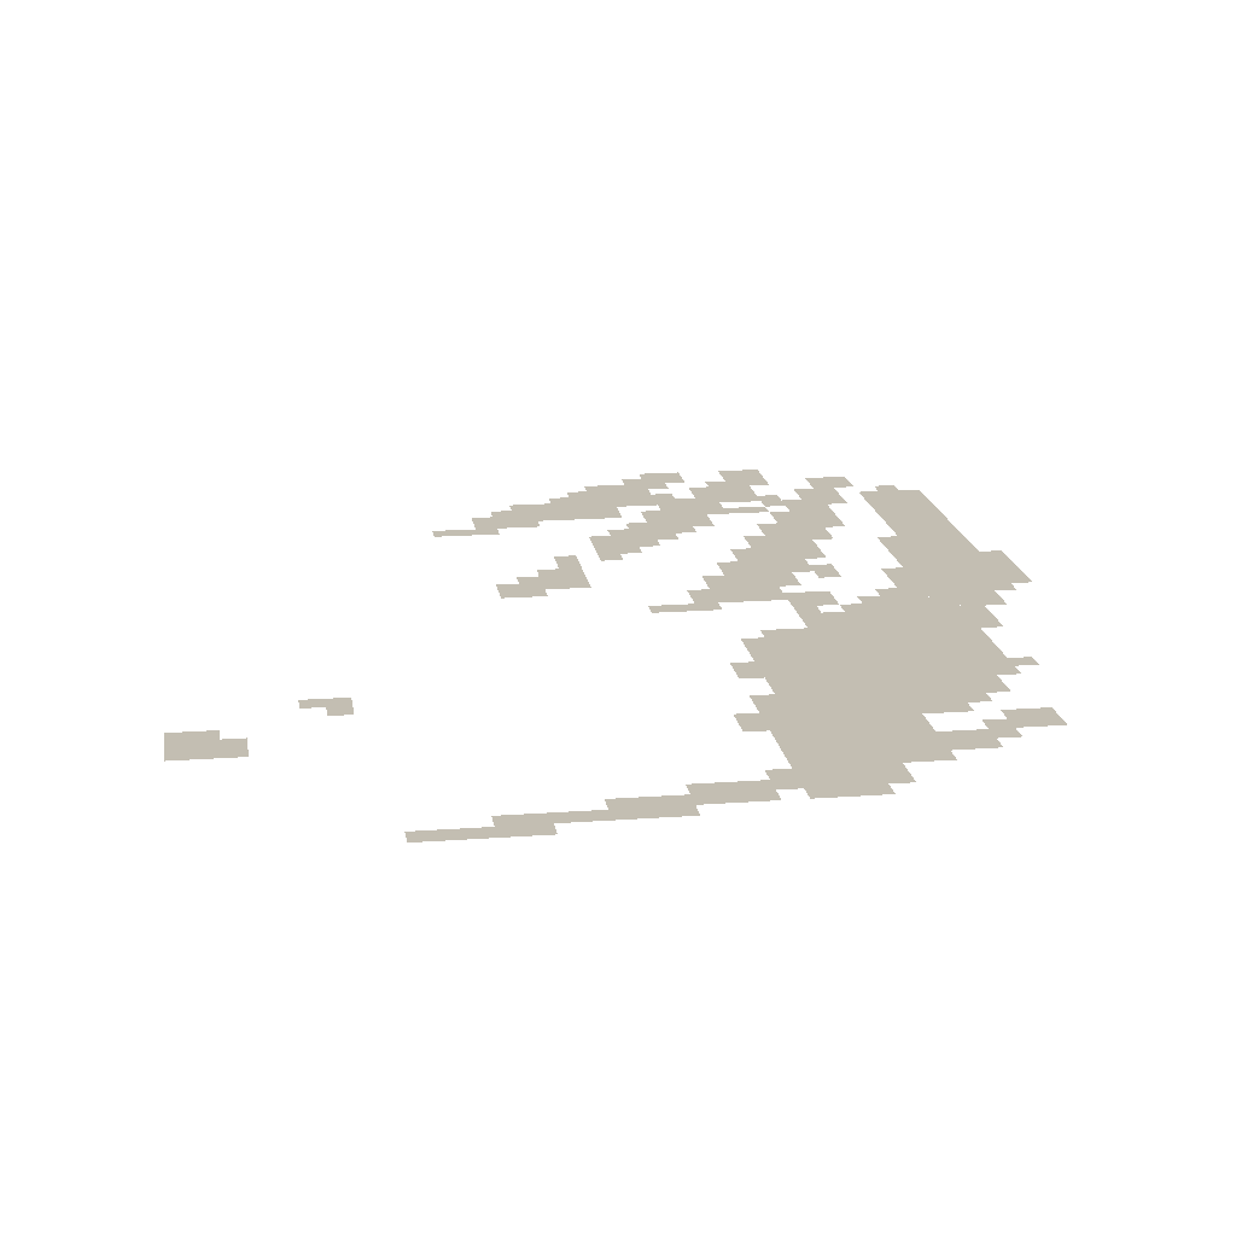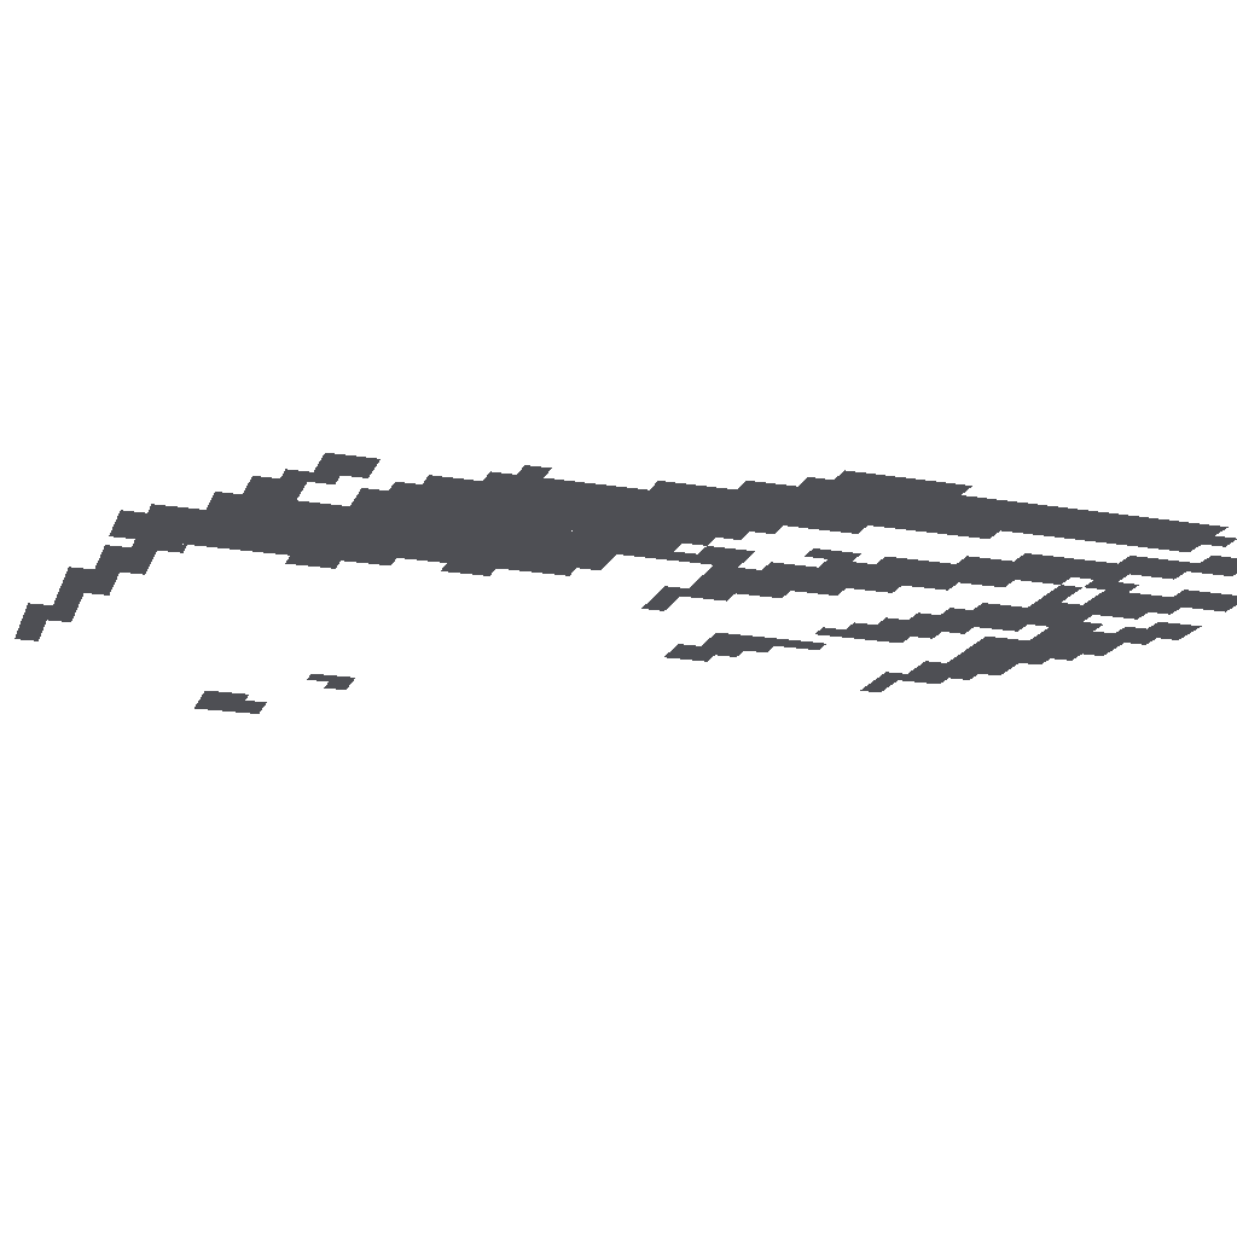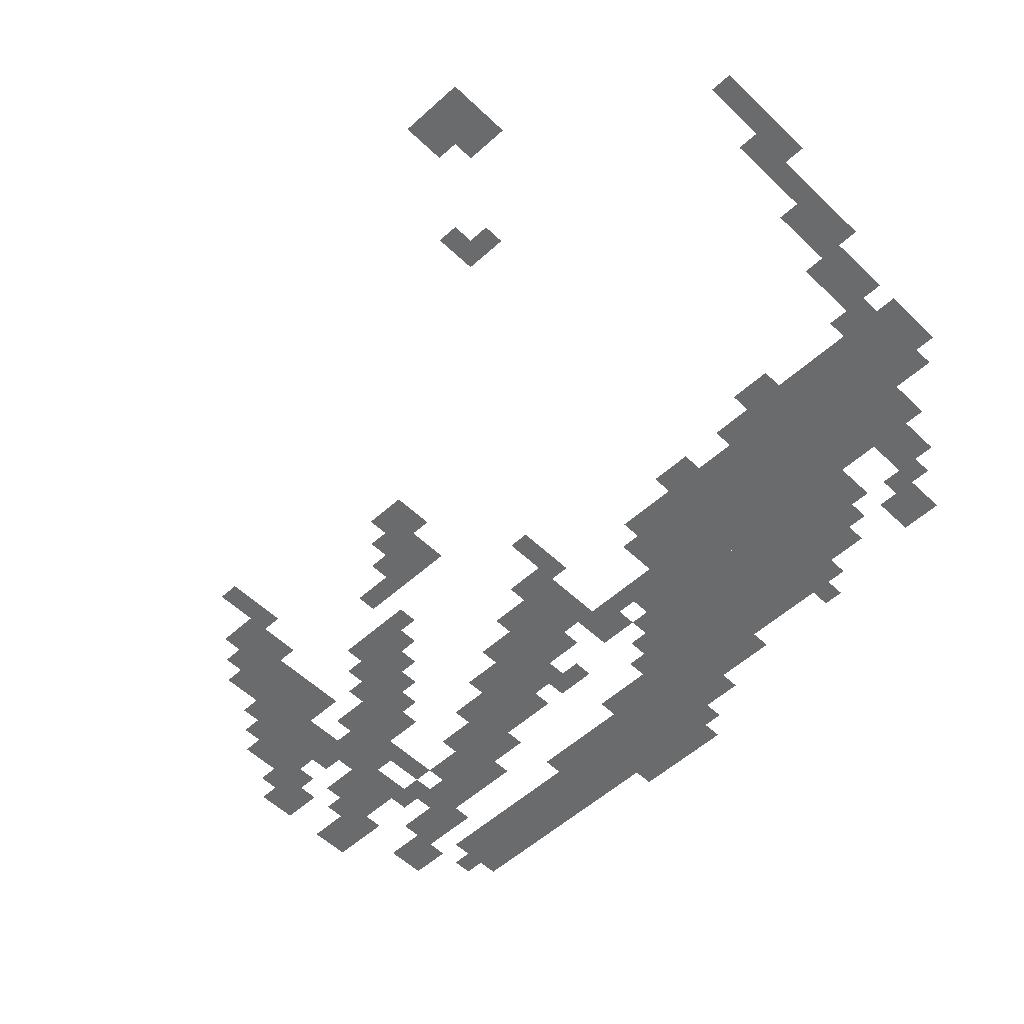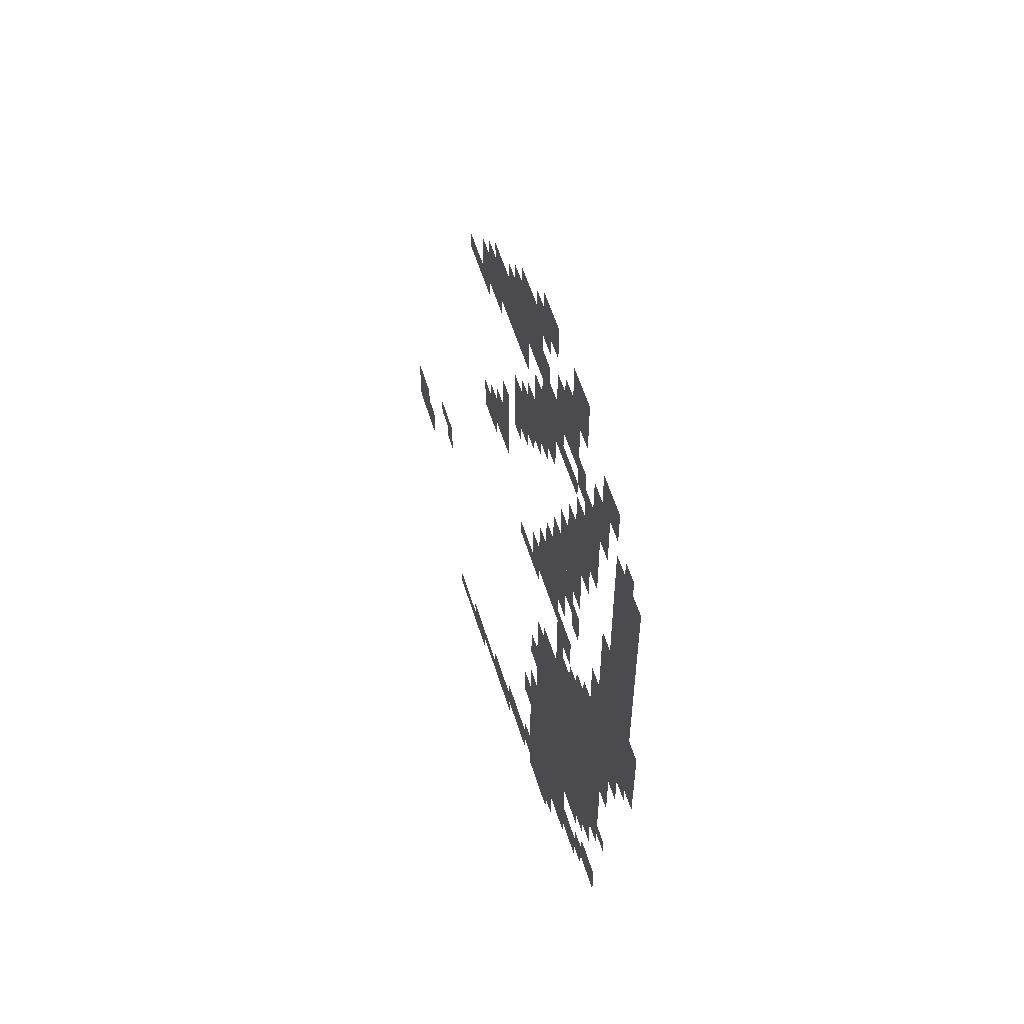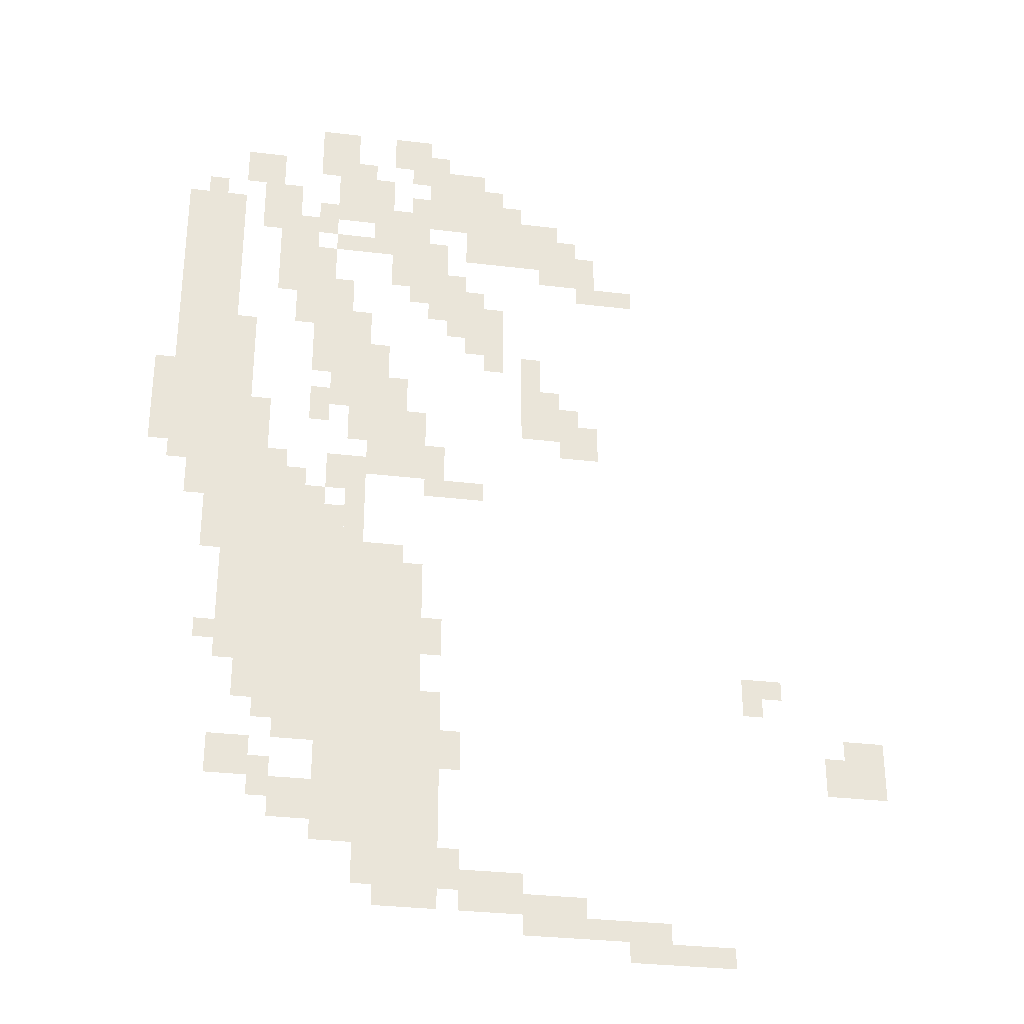
<metadata>
{"format":"obj","ext":"obj","renderer":"f3d","projection":"perspective","resolution":1024,"background":"white","views":[{"elev":17.4,"azim":-8.4,"up":"+Z"},{"elev":-18.3,"azim":72.1,"up":"+Z"},{"elev":-53.2,"azim":-45.8,"up":"+Z"},{"elev":57.5,"azim":72.9,"up":"+Y"},{"elev":-31.2,"azim":170.2,"up":"+Y"}]}
</metadata>
<code>
g daqinghuayu_idol_middle-mesh
v -384 767 0
v -384 1087 0
v -544 1087 0
v -544 767 0
v -544 703 0
v -544 959 0
v -704 959 0
v -704 703 0
v -544 479 0
v -544 703 0
v -704 703 0
v -704 479 0
v -288 1375 0
v -288 1663 0
v -384 1663 0
v -384 1375 0
v -288 1119 0
v -288 1375 0
v -384 1375 0
v -384 1119 0
v -768 1567 0
v -768 1663 0
v -928 1663 0
v -928 1567 0
v -448 671 0
v -448 767 0
v -544 767 0
v -544 671 0
v -544 1631 0
v -544 1727 0
v -640 1727 0
v -640 1631 0
v -704 1663 0
v -704 1759 0
v -800 1759 0
v -800 1663 0
v -640 1119 0
v -640 1247 0
v -704 1247 0
v -704 1119 0
v -768 383 0
v -768 447 0
v -864 447 0
v -864 383 0
v -1376 607 0
v -1376 703 0
v -1440 703 0
v -1440 607 0
v -768 1375 0
v -768 1471 0
v -832 1471 0
v -832 1375 0
v -864 1215 0
v -864 1311 0
v -928 1311 0
v -928 1215 0
v -512 1727 0
v -512 1823 0
v -576 1823 0
v -576 1727 0
v -704 1439 0
v -704 1535 0
v -768 1535 0
v -768 1439 0
v -512 1407 0
v -512 1503 0
v -576 1503 0
v -576 1407 0
v -576 1279 0
v -576 1375 0
v -640 1375 0
v -640 1279 0
v -512 1311 0
v -512 1407 0
v -576 1407 0
v -576 1311 0
v -576 1183 0
v -576 1279 0
v -640 1279 0
v -640 1183 0
v -704 543 0
v -704 735 0
v -736 735 0
v -736 543 0
v -608 415 0
v -608 479 0
v -704 479 0
v -704 415 0
v -448 1535 0
v -448 1631 0
v -512 1631 0
v -512 1535 0
v -640 1567 0
v -640 1663 0
v -704 1663 0
v -704 1567 0
v -384 1087 0
v -384 1247 0
v -416 1247 0
v -416 1087 0
v -704 383 0
v -704 543 0
v -736 543 0
v -736 383 0
v -384 1247 0
v -384 1407 0
v -416 1407 0
v -416 1247 0
v -384 575 0
v -384 639 0
v -448 639 0
v -448 575 0
v -640 1759 0
v -640 1823 0
v -704 1823 0
v -704 1759 0
v -480 511 0
v -480 575 0
v -544 575 0
v -544 511 0
v -928 1183 0
v -928 1247 0
v -992 1247 0
v -992 1183 0
v -928 1535 0
v -928 1599 0
v -992 1599 0
v -992 1535 0
v -448 1471 0
v -448 1535 0
v -512 1535 0
v -512 1471 0
v -864 351 0
v -864 383 0
v -992 383 0
v -992 351 0
v -640 1503 0
v -640 1567 0
v -704 1567 0
v -704 1503 0
v -576 1055 0
v -576 1151 0
v -608 1151 0
v -608 1055 0
v -1024 319 0
v -1024 351 0
v -1120 351 0
v -1120 319 0
v -576 959 0
v -576 1055 0
v -608 1055 0
v -608 959 0
v -992 351 0
v -992 383 0
v -1088 383 0
v -1088 351 0
v -352 1023 0
v -352 1119 0
v -384 1119 0
v -384 1023 0
v -416 1663 0
v -416 1759 0
v -448 1759 0
v -448 1663 0
v -256 1215 0
v -256 1311 0
v -288 1311 0
v -288 1215 0
v -416 1151 0
v -416 1247 0
v -448 1247 0
v -448 1151 0
v -320 1055 0
v -320 1119 0
v -352 1119 0
v -352 1055 0
v -512 1215 0
v -512 1279 0
v -544 1279 0
v -544 1215 0
v -448 1087 0
v -448 1151 0
v -480 1151 0
v -480 1087 0
v -544 1087 0
v -544 1151 0
v -576 1151 0
v -576 1087 0
v -608 1119 0
v -608 1183 0
v -640 1183 0
v -640 1119 0
v -576 1375 0
v -576 1439 0
v -608 1439 0
v -608 1375 0
v -480 1407 0
v -480 1471 0
v -512 1471 0
v -512 1407 0
v -864 1311 0
v -864 1375 0
v -896 1375 0
v -896 1311 0
v -640 1247 0
v -640 1311 0
v -672 1311 0
v -672 1247 0
v -544 1247 0
v -544 1311 0
v -576 1311 0
v -576 1247 0
v -736 1087 0
v -736 1119 0
v -800 1119 0
v -800 1087 0
v -736 415 0
v -736 479 0
v -768 479 0
v -768 415 0
v -640 383 0
v -640 415 0
v -704 415 0
v -704 383 0
v -736 607 0
v -736 671 0
v -768 671 0
v -768 607 0
v -1344 607 0
v -1344 671 0
v -1376 671 0
v -1376 607 0
v -448 543 0
v -448 607 0
v -480 607 0
v -480 543 0
v -704 799 0
v -704 863 0
v -736 863 0
v -736 799 0
v -608 959 0
v -608 991 0
v -672 991 0
v -672 959 0
v -1216 735 0
v -1216 799 0
v -1248 799 0
v -1248 735 0
v -480 639 0
v -480 671 0
v -544 671 0
v -544 639 0
v -416 703 0
v -416 767 0
v -448 767 0
v -448 703 0
v -512 1503 0
v -512 1567 0
v -544 1567 0
v -544 1503 0
v -960 1503 0
v -960 1535 0
v -1024 1535 0
v -1024 1503 0
v -544 1567 0
v -544 1599 0
v -608 1599 0
v -608 1567 0
v -544 991 0
v -544 1055 0
v -576 1055 0
v -576 991 0
v -704 1119 0
v -704 1183 0
v -736 1183 0
v -736 1119 0
v -1120 319 0
v -1120 351 0
v -1184 351 0
v -1184 319 0
v -256 1151 0
v -256 1215 0
v -288 1215 0
v -288 1151 0
v -416 1599 0
v -416 1663 0
v -448 1663 0
v -448 1599 0
v -352 959 0
v -352 1023 0
v -384 1023 0
v -384 959 0
v -416 1087 0
v -416 1151 0
v -448 1151 0
v -448 1087 0
v -384 1695 0
v -384 1759 0
v -416 1759 0
v -416 1695 0
v -704 1535 0
v -704 1599 0
v -736 1599 0
v -736 1535 0
v -800 1663 0
v -800 1727 0
v -832 1727 0
v -832 1663 0
v -704 1631 0
v -704 1663 0
v -768 1663 0
v -768 1631 0
v -512 1599 0
v -512 1663 0
v -544 1663 0
v -544 1599 0
v -864 383 0
v -864 415 0
v -928 415 0
v -928 383 0
v -448 1631 0
v -448 1695 0
v -480 1695 0
v -480 1631 0
v -608 1599 0
v -608 1631 0
v -640 1631 0
v -640 1599 0
v -672 1471 0
v -672 1503 0
v -704 1503 0
v -704 1471 0
v -896 1535 0
v -896 1567 0
v -928 1567 0
v -928 1535 0
v -928 1599 0
v -928 1631 0
v -960 1631 0
v -960 1599 0
v -768 1471 0
v -768 1503 0
v -800 1503 0
v -800 1471 0
v -736 1407 0
v -736 1439 0
v -768 1439 0
v -768 1407 0
v -352 799 0
v -352 831 0
v -384 831 0
v -384 799 0
v -480 1087 0
v -480 1119 0
v -512 1119 0
v -512 1087 0
v -800 1343 0
v -800 1375 0
v -832 1375 0
v -832 1343 0
v -928 1247 0
v -928 1279 0
v -960 1279 0
v -960 1247 0
v -1248 767 0
v -1248 799 0
v -1280 799 0
v -1280 767 0
v -544 959 0
v -544 991 0
v -576 991 0
v -576 959 0
v -928 383 0
v -928 415 0
v -960 415 0
v -960 383 0
v -704 1087 0
v -704 1119 0
v -736 1119 0
v -736 1087 0
v -608 1567 0
v -608 1599 0
v -640 1599 0
v -640 1567 0
v -1024 1503 0
v -1024 1535 0
v -1056 1535 0
v -1056 1503 0
v -704 1759 0
v -704 1791 0
v -736 1791 0
v -736 1759 0
v -672 1663 0
v -672 1695 0
v -704 1695 0
v -704 1663 0
v -832 1663 0
v -832 1695 0
v -864 1695 0
v -864 1663 0
v -320 1663 0
v -320 1695 0
v -352 1695 0
v -352 1663 0
v -576 1727 0
v -576 1759 0
v -608 1759 0
v -608 1727 0
v -672 1727 0
v -672 1759 0
v -704 1759 0
v -704 1727 0
g daqinghuayu_idol_middle-mesh_0
f 3 2 1
f 1 4 3
f 7 6 5
f 5 8 7
f 11 10 9
f 9 12 11
f 15 14 13
f 13 16 15
f 19 18 17
f 17 20 19
f 23 22 21
f 21 24 23
f 27 26 25
f 25 28 27
f 31 30 29
f 29 32 31
f 35 34 33
f 33 36 35
f 39 38 37
f 37 40 39
f 43 42 41
f 41 44 43
f 47 46 45
f 45 48 47
f 51 50 49
f 49 52 51
f 55 54 53
f 53 56 55
f 59 58 57
f 57 60 59
f 63 62 61
f 61 64 63
f 67 66 65
f 65 68 67
f 71 70 69
f 69 72 71
f 75 74 73
f 73 76 75
f 79 78 77
f 77 80 79
f 83 82 81
f 81 84 83
f 87 86 85
f 85 88 87
f 91 90 89
f 89 92 91
f 95 94 93
f 93 96 95
f 99 98 97
f 97 100 99
f 103 102 101
f 101 104 103
f 107 106 105
f 105 108 107
f 111 110 109
f 109 112 111
f 115 114 113
f 113 116 115
f 119 118 117
f 117 120 119
f 123 122 121
f 121 124 123
f 127 126 125
f 125 128 127
f 131 130 129
f 129 132 131
f 135 134 133
f 133 136 135
f 139 138 137
f 137 140 139
f 143 142 141
f 141 144 143
f 147 146 145
f 145 148 147
f 151 150 149
f 149 152 151
f 155 154 153
f 153 156 155
f 159 158 157
f 157 160 159
f 163 162 161
f 161 164 163
f 167 166 165
f 165 168 167
f 171 170 169
f 169 172 171
f 175 174 173
f 173 176 175
f 179 178 177
f 177 180 179
f 183 182 181
f 181 184 183
f 187 186 185
f 185 188 187
f 191 190 189
f 189 192 191
f 195 194 193
f 193 196 195
f 199 198 197
f 197 200 199
f 203 202 201
f 201 204 203
f 207 206 205
f 205 208 207
f 211 210 209
f 209 212 211
f 215 214 213
f 213 216 215
f 219 218 217
f 217 220 219
f 223 222 221
f 221 224 223
f 227 226 225
f 225 228 227
f 231 230 229
f 229 232 231
f 235 234 233
f 233 236 235
f 239 238 237
f 237 240 239
f 243 242 241
f 241 244 243
f 247 246 245
f 245 248 247
f 251 250 249
f 249 252 251
f 255 254 253
f 253 256 255
f 259 258 257
f 257 260 259
f 263 262 261
f 261 264 263
f 267 266 265
f 265 268 267
f 271 270 269
f 269 272 271
f 275 274 273
f 273 276 275
f 279 278 277
f 277 280 279
f 283 282 281
f 281 284 283
f 287 286 285
f 285 288 287
f 291 290 289
f 289 292 291
f 295 294 293
f 293 296 295
f 299 298 297
f 297 300 299
f 303 302 301
f 301 304 303
f 307 306 305
f 305 308 307
f 311 310 309
f 309 312 311
f 315 314 313
f 313 316 315
f 319 318 317
f 317 320 319
f 323 322 321
f 321 324 323
f 327 326 325
f 325 328 327
f 331 330 329
f 329 332 331
f 335 334 333
f 333 336 335
f 339 338 337
f 337 340 339
f 343 342 341
f 341 344 343
f 347 346 345
f 345 348 347
f 351 350 349
f 349 352 351
f 355 354 353
f 353 356 355
f 359 358 357
f 357 360 359
f 363 362 361
f 361 364 363
f 367 366 365
f 365 368 367
f 371 370 369
f 369 372 371
f 375 374 373
f 373 376 375
f 379 378 377
f 377 380 379
f 383 382 381
f 381 384 383
f 387 386 385
f 385 388 387
f 391 390 389
f 389 392 391
f 395 394 393
f 393 396 395
f 399 398 397
f 397 400 399
f 403 402 401
f 401 404 403
f 407 406 405
f 405 408 407
f 411 410 409
f 409 412 411

</code>
